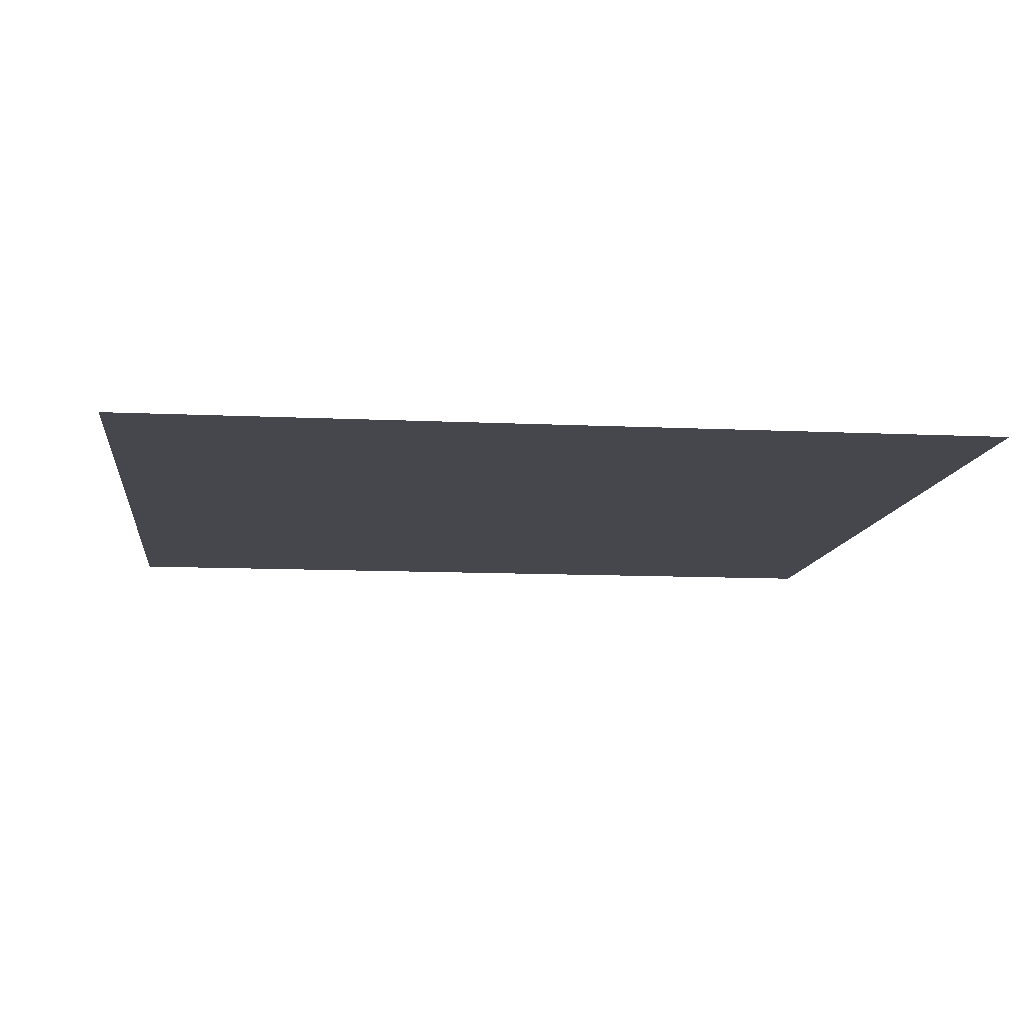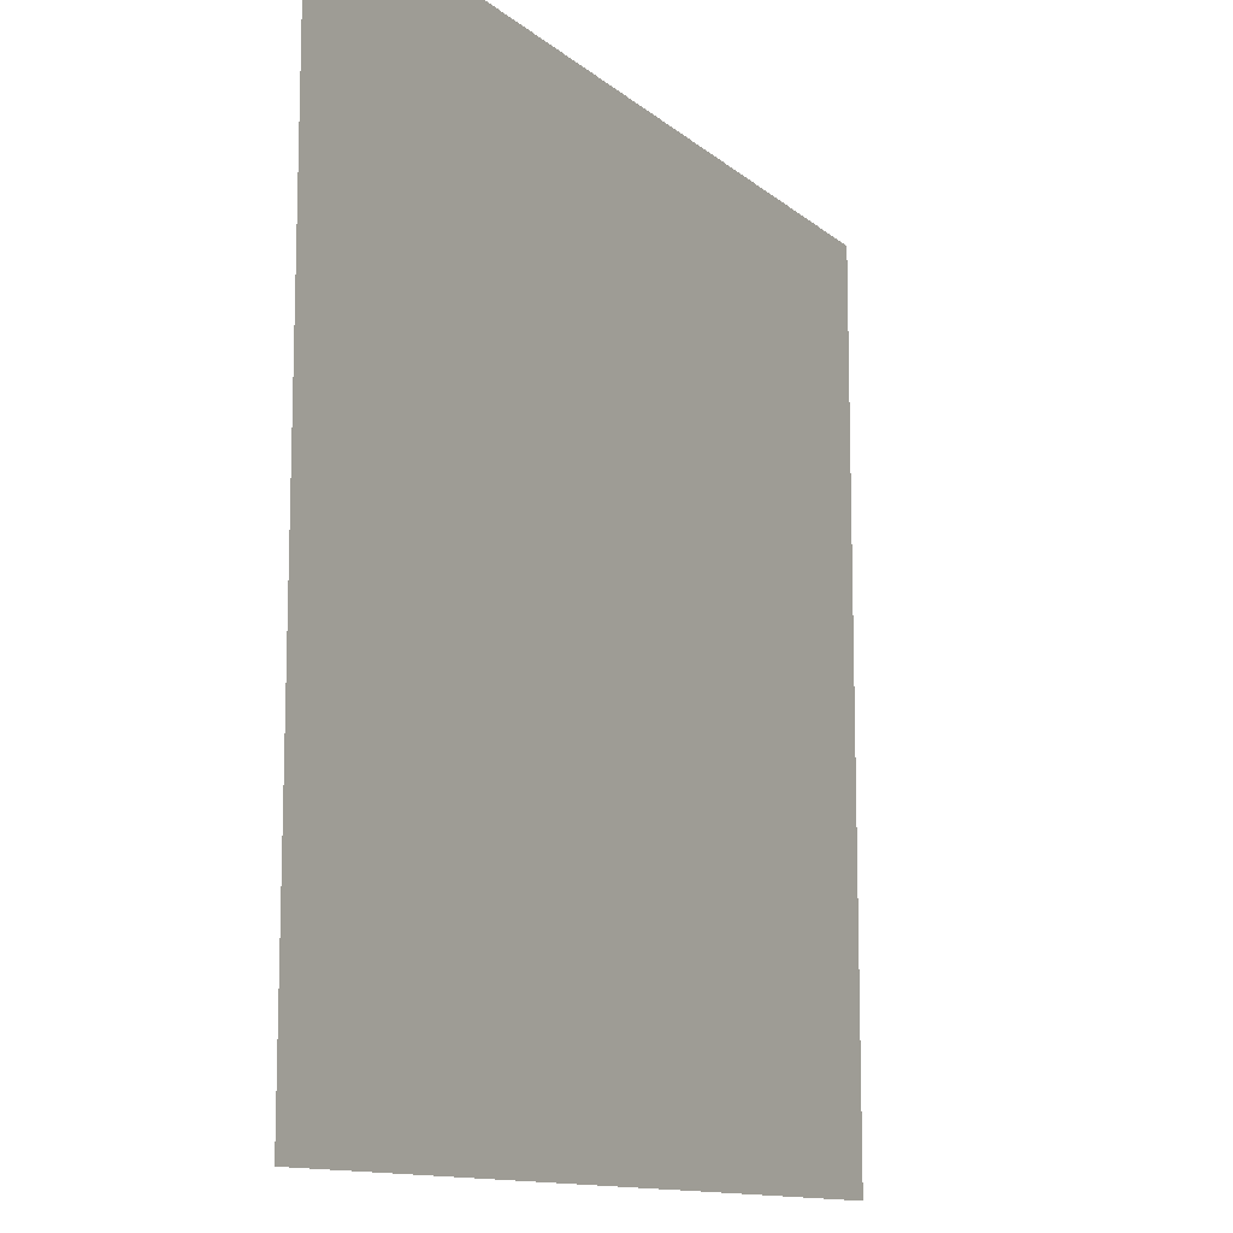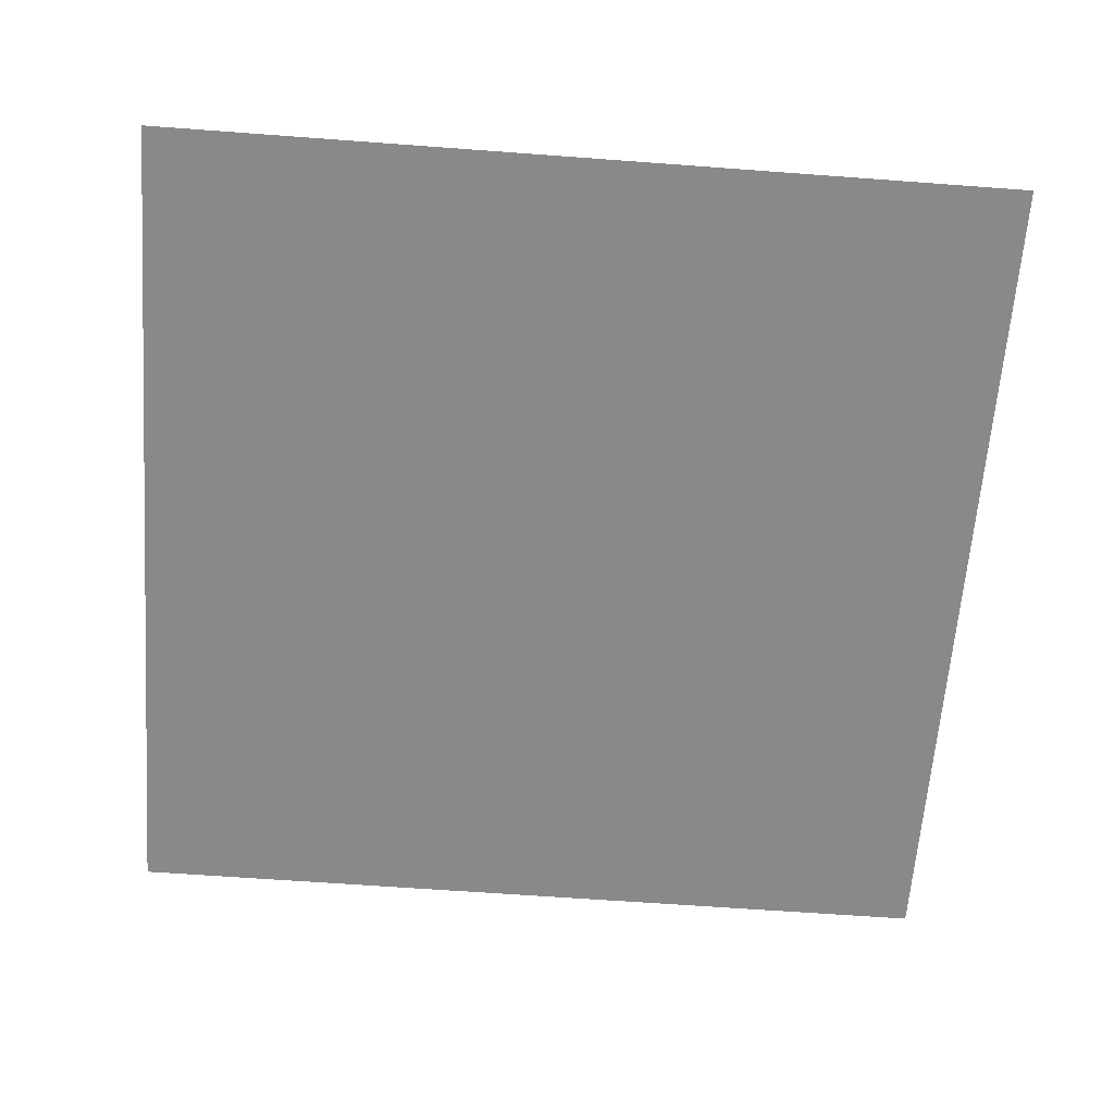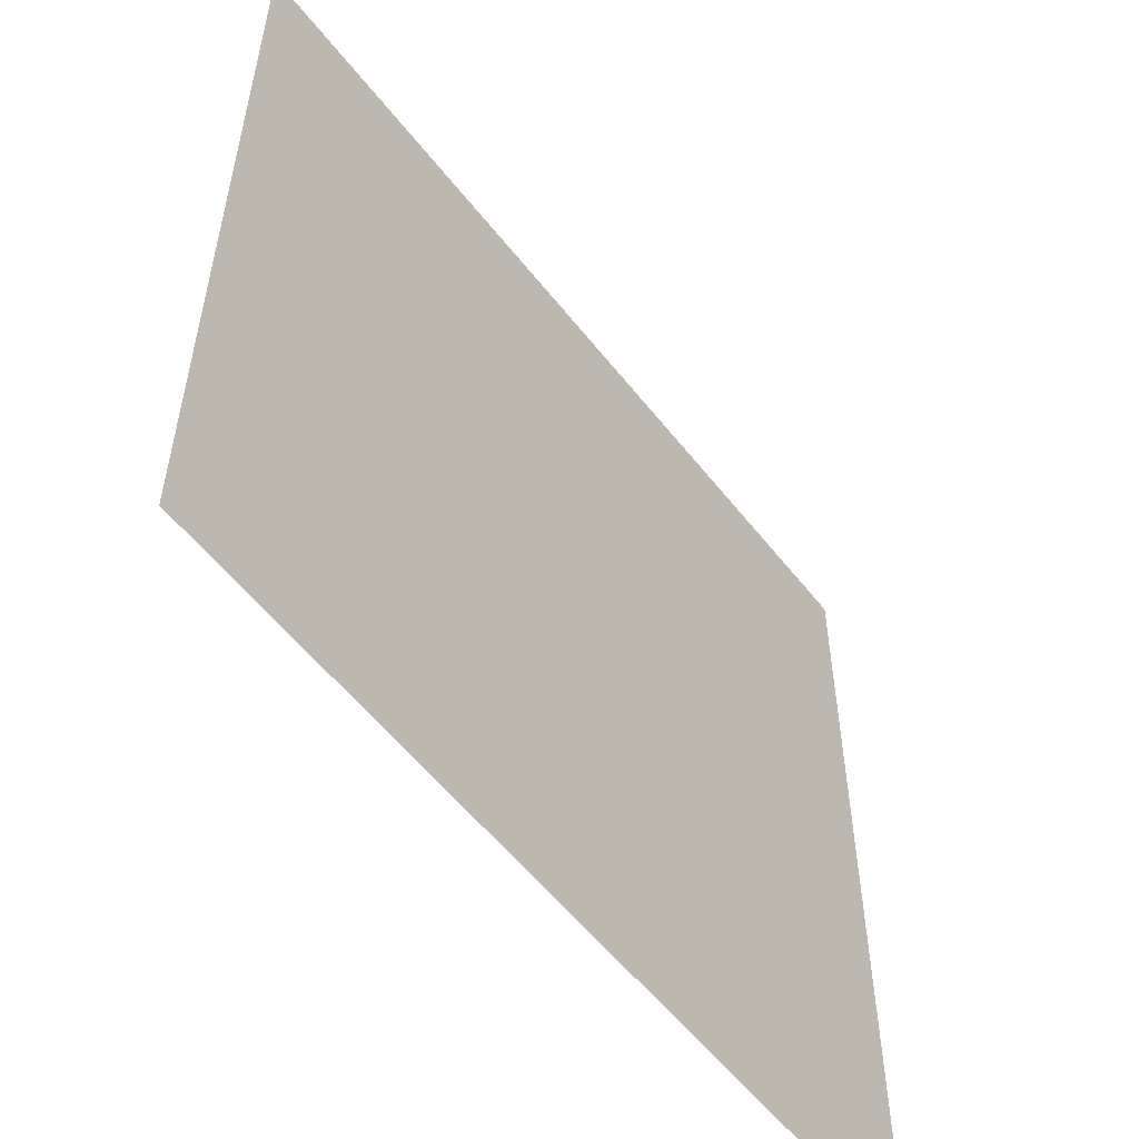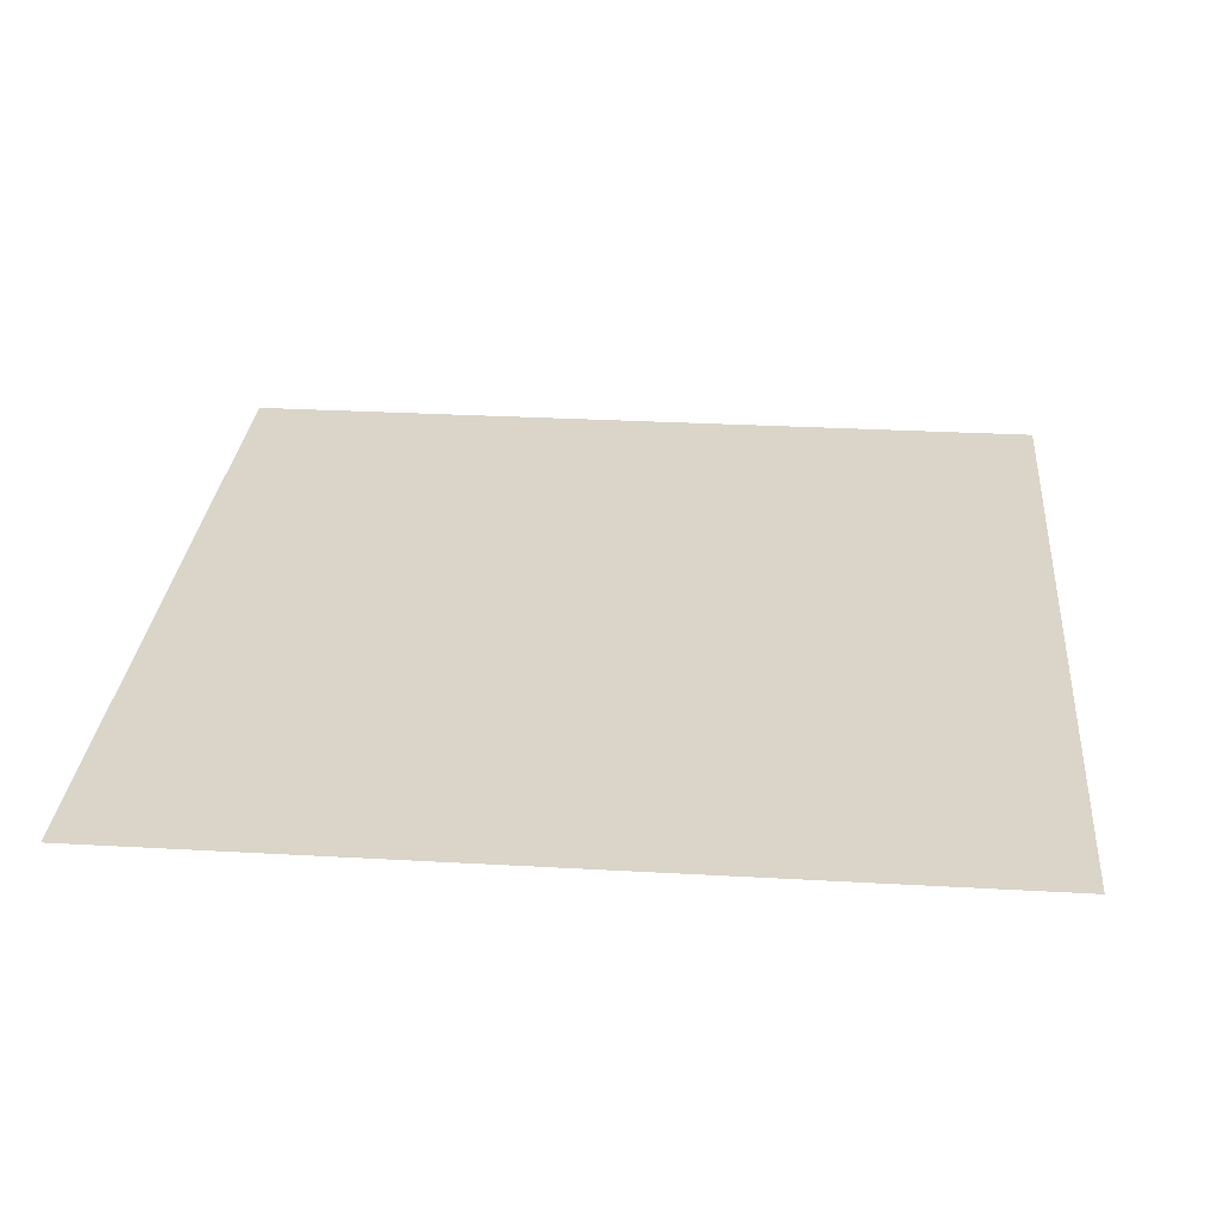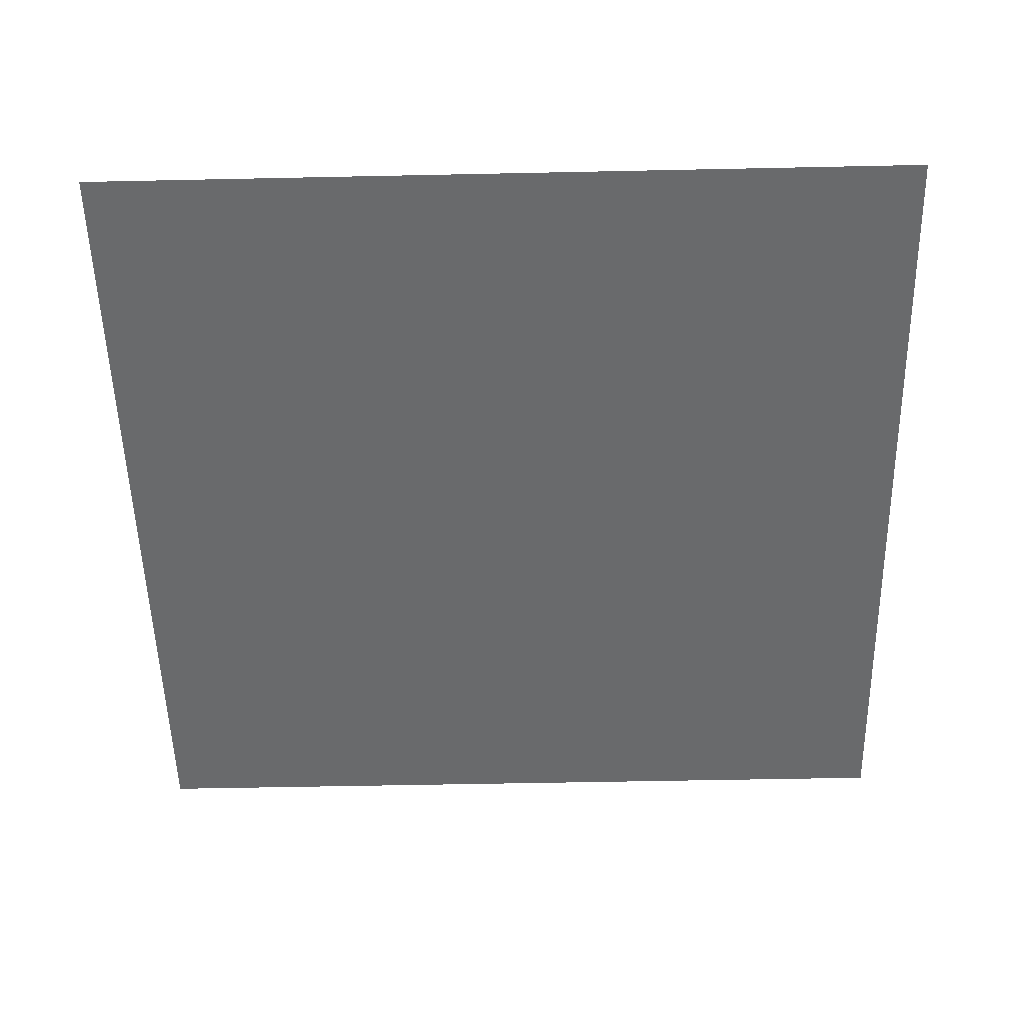
<metadata>
{"format":"obj","ext":"obj","renderer":"f3d","projection":"perspective","resolution":1024,"background":"white","views":[{"elev":-11.0,"azim":83.3,"up":"+Y"},{"elev":-12.4,"azim":119.4,"up":"+Z"},{"elev":-63.3,"azim":85.7,"up":"+Y"},{"elev":-55.8,"azim":-52.6,"up":"+Z"},{"elev":29.1,"azim":-85.2,"up":"+Y"},{"elev":-52.9,"azim":91.3,"up":"+Y"}]}
</metadata>
<code>
o Platform_Simple2_Plane.133
v 0 0 0
v -2 0 0
v -2 0 2
v 0 0 2
v 2 0 0
v 2 0 2
v -2 0 -2
v 0 0 -2
v 2 0 -2
f 3 4 1 2
f 6 5 1 4
f 7 2 1 8
f 9 8 1 5

</code>
